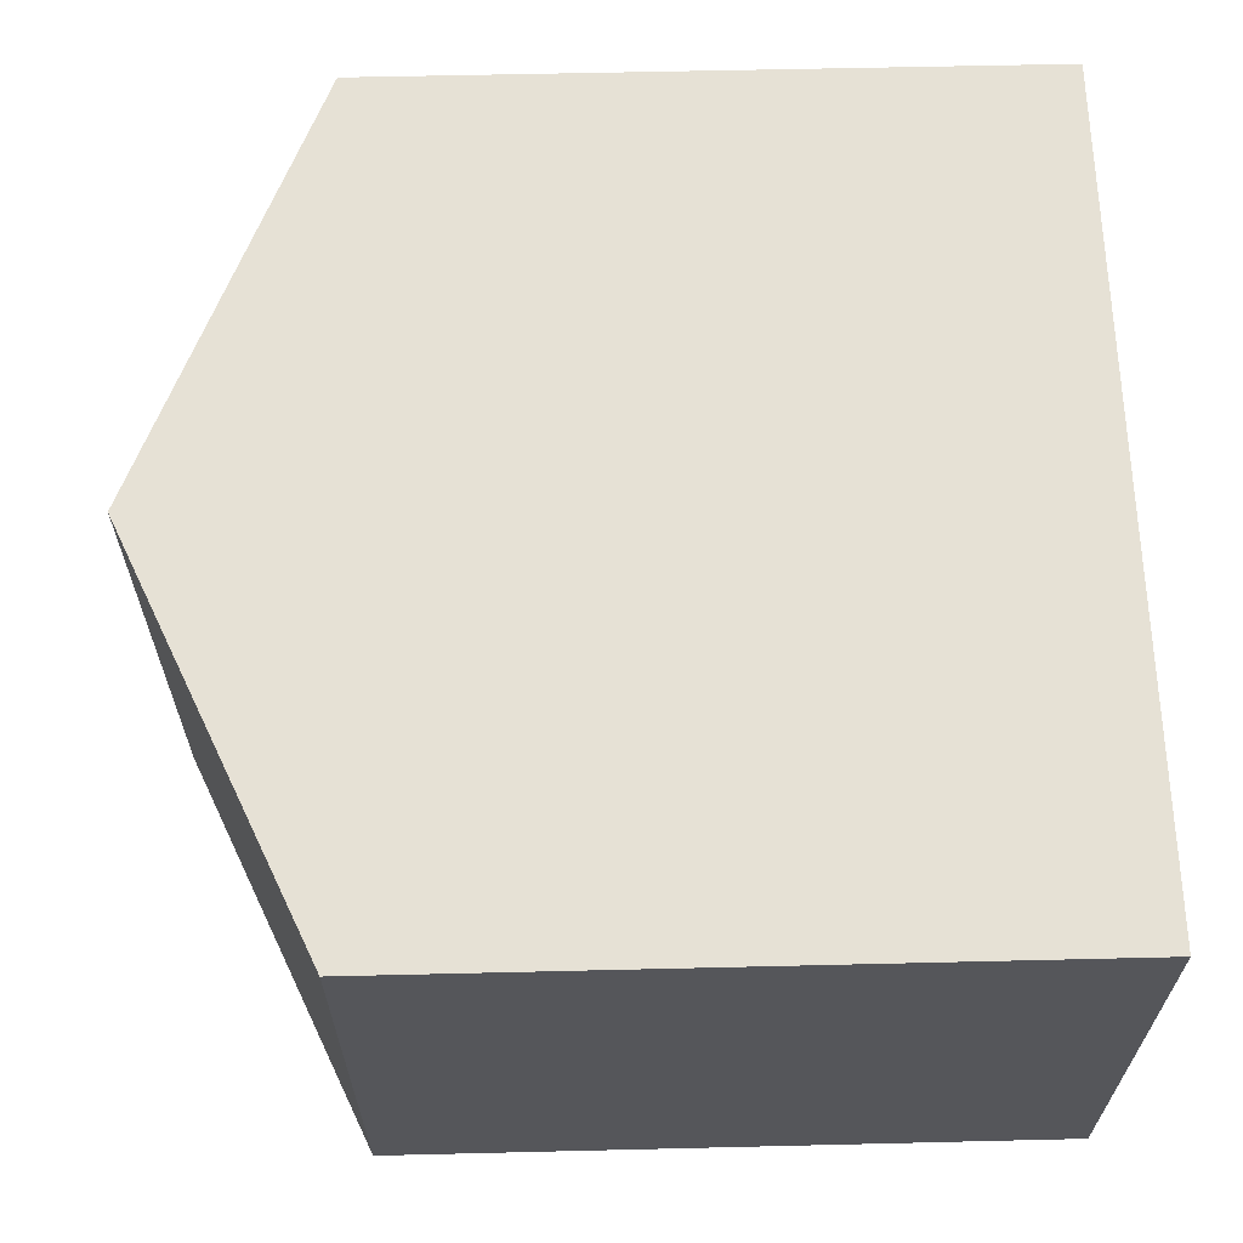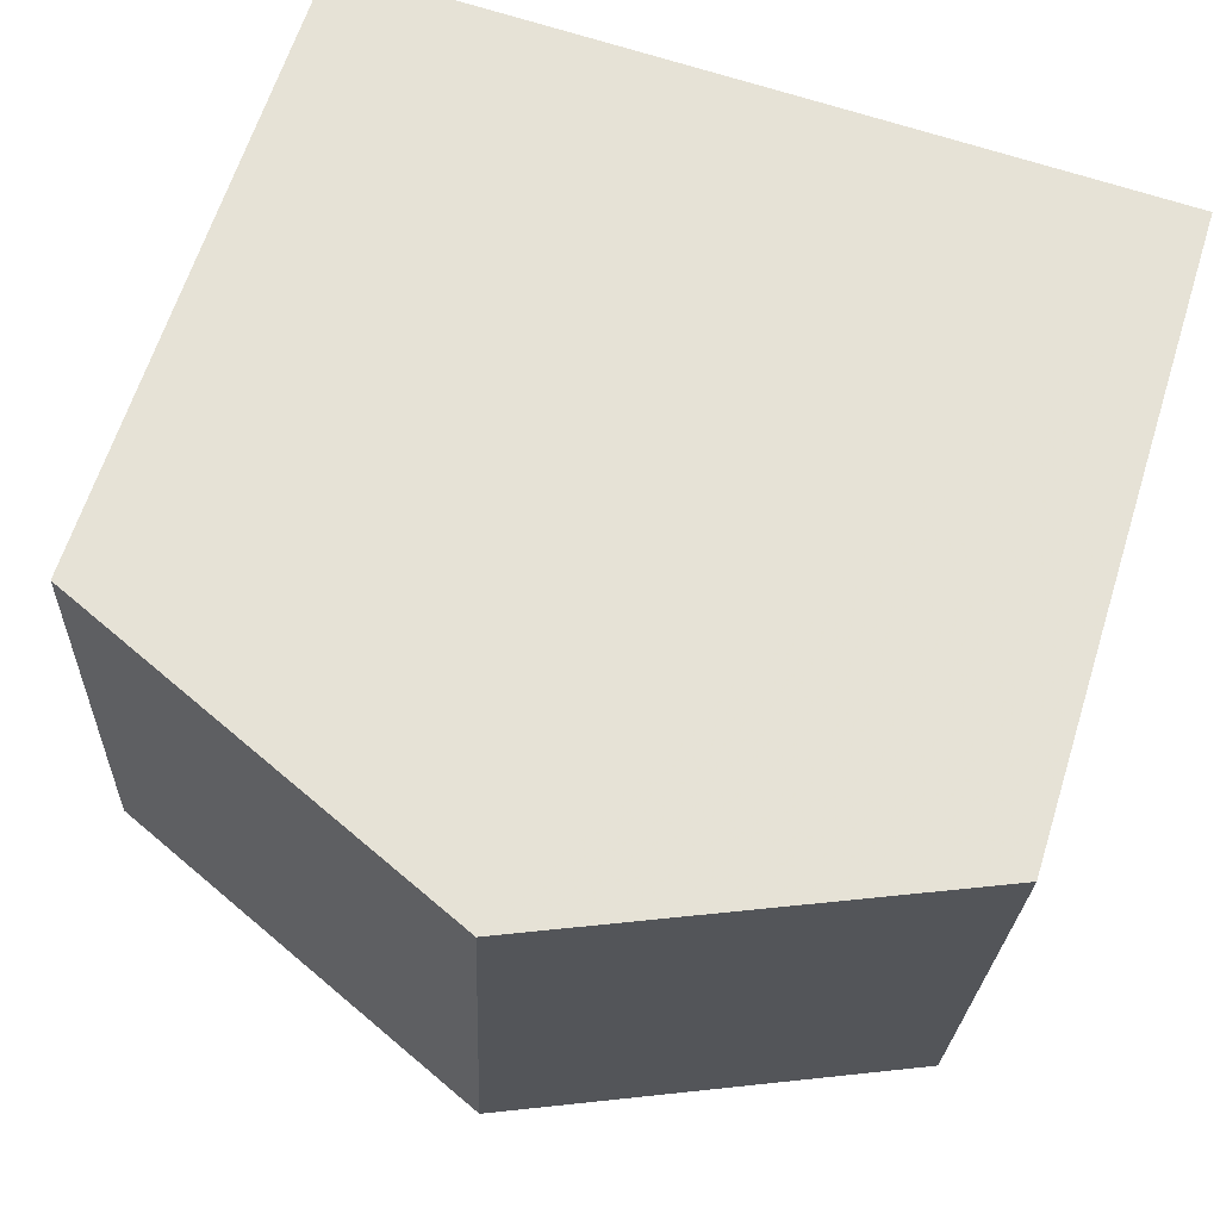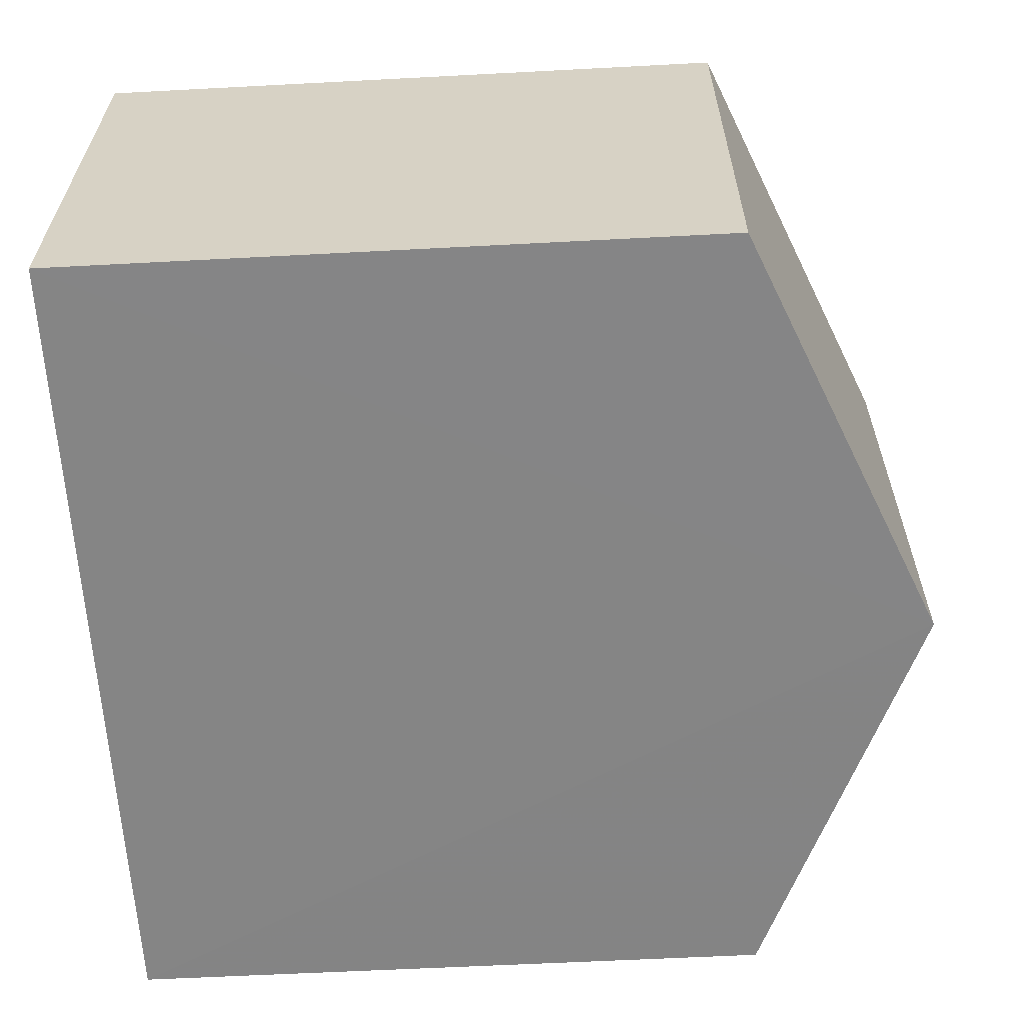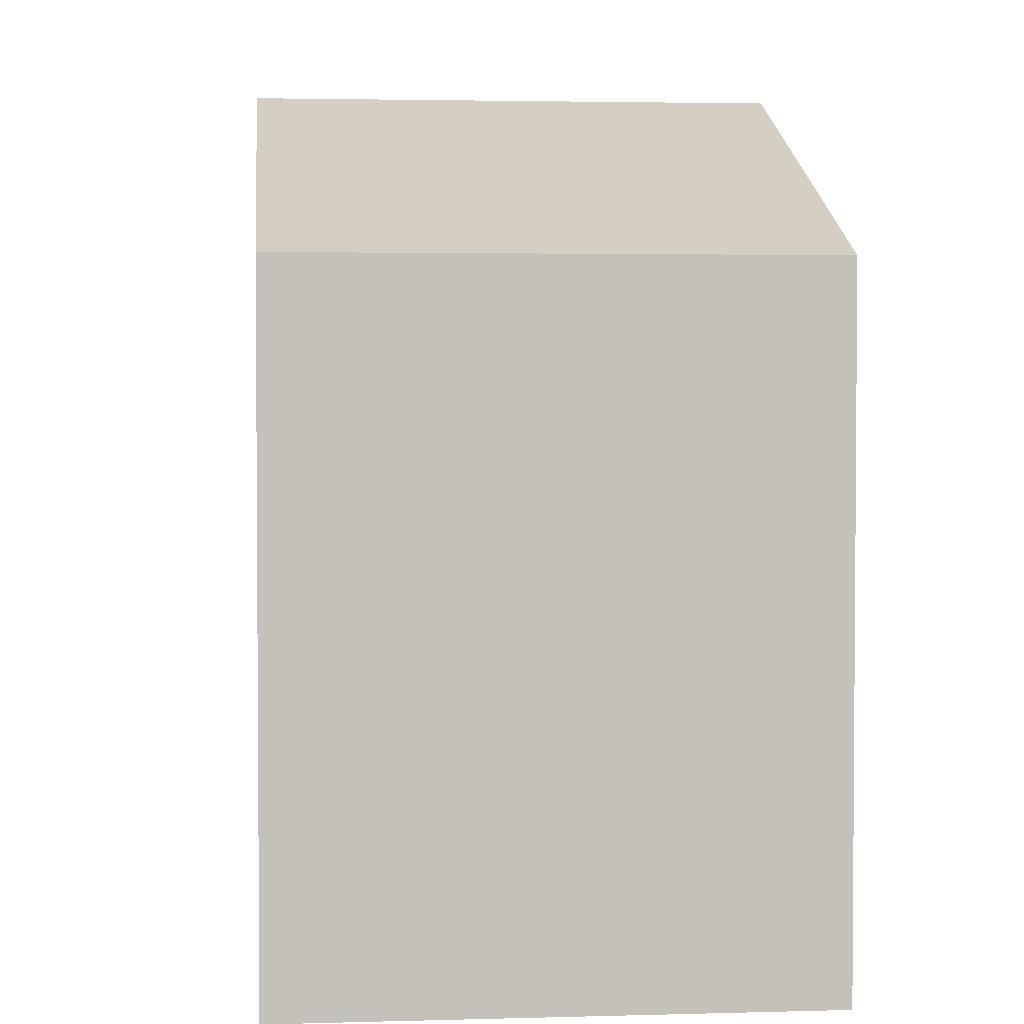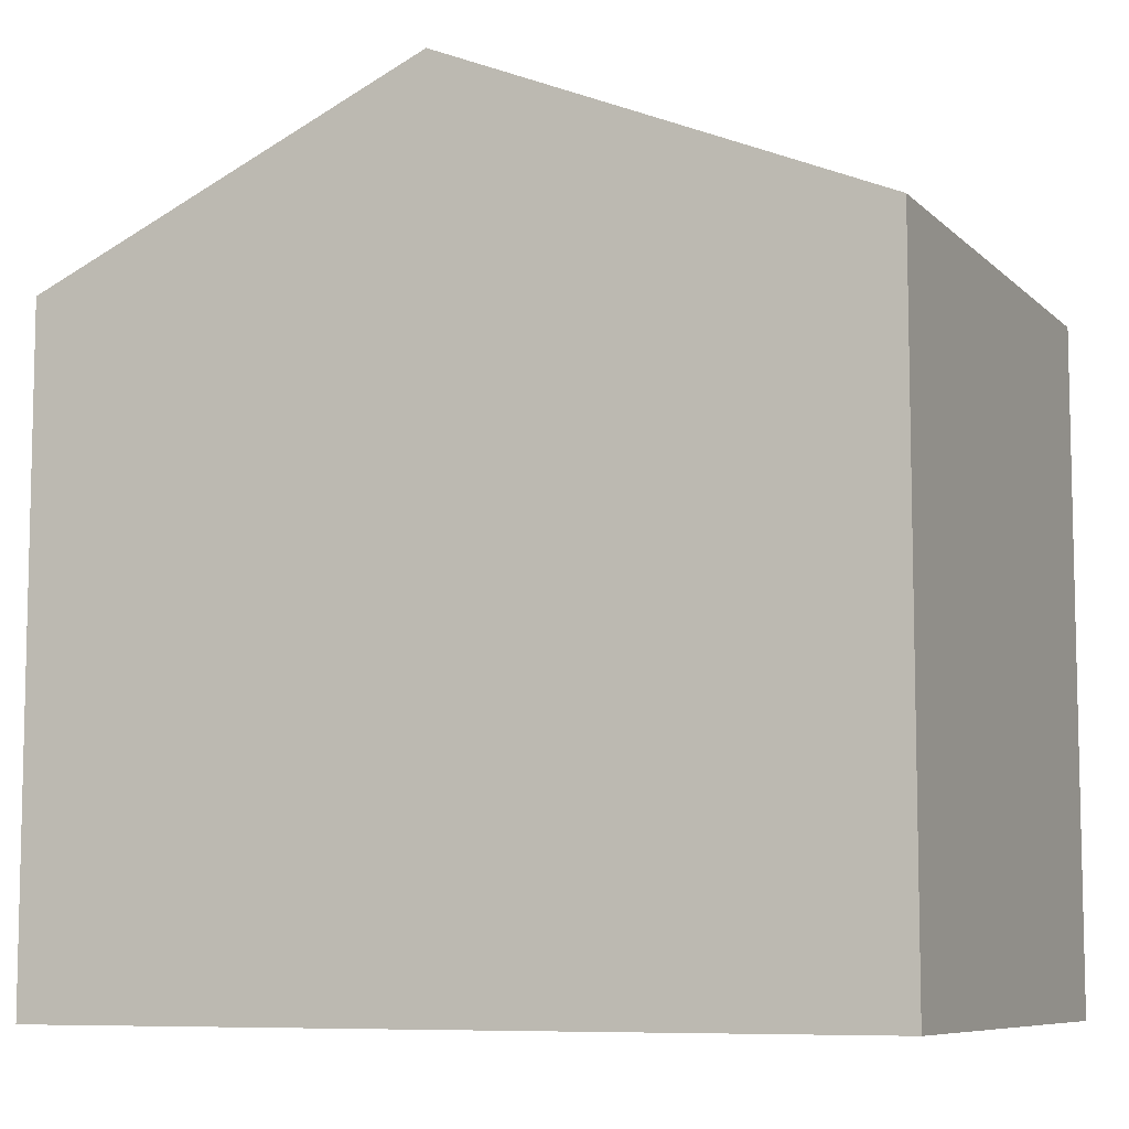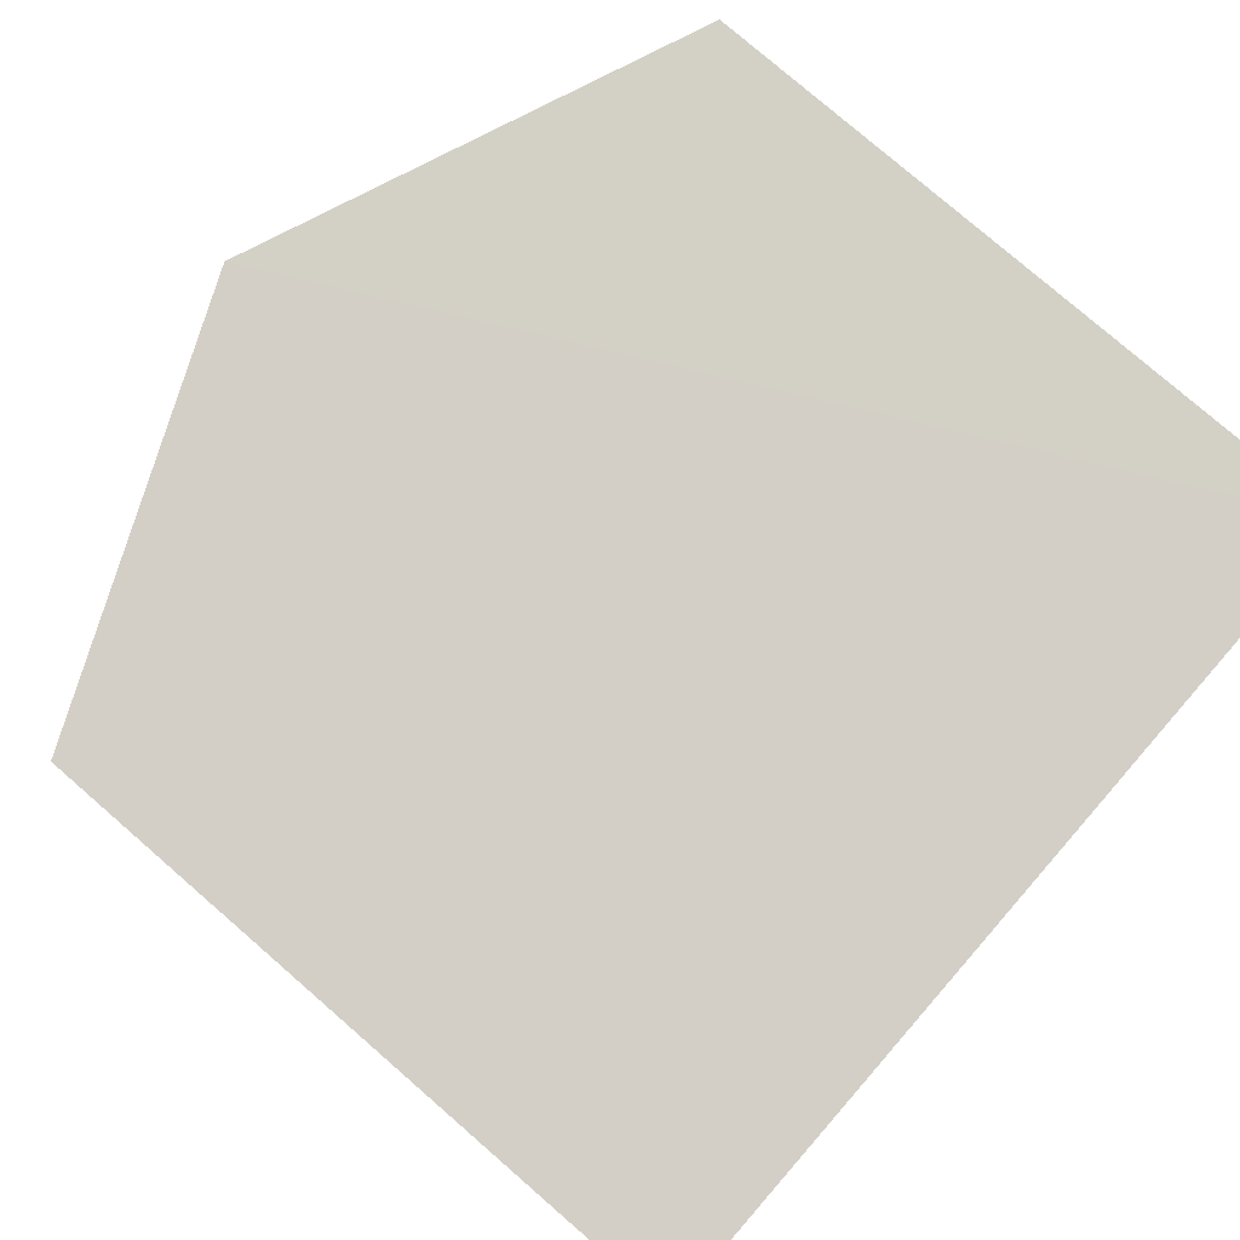
<metadata>
{"format":"obj","ext":"obj","renderer":"f3d","projection":"perspective","resolution":1024,"background":"white","views":[{"elev":61.8,"azim":88.4,"up":"+Y"},{"elev":63.9,"azim":17.4,"up":"+Y"},{"elev":-59.3,"azim":-86.7,"up":"+Y"},{"elev":2.6,"azim":-97.9,"up":"+Z"},{"elev":-8.1,"azim":-157.8,"up":"+Z"},{"elev":78.6,"azim":131.0,"up":"+Y"}]}
</metadata>
<code>
v -3.73e+05 -1.05e+05 24.3
v -3.73e+05 -1.05e+05 24.29
v -3.73e+05 -1.05e+05 24.29
v -3.73e+05 -1.05e+05 24.3
v -3.73e+05 -1.05e+05 30.81
v -3.73e+05 -1.05e+05 30.82
v -3.73e+05 -1.05e+05 32.6
v -3.73e+05 -1.05e+05 32.59
v -3.73e+05 -1.05e+05 30.81
v -3.73e+05 -1.05e+05 30.82
f 1 2 3
f 1 4 2
f 5 6 7
f 8 5 7
f 7 9 8
f 7 10 9
f 10 1 3
f 9 10 3
f 6 2 4
f 6 5 2
f 6 4 7
f 4 1 7
f 1 10 7
f 9 3 8
f 3 2 8
f 2 5 8

</code>
